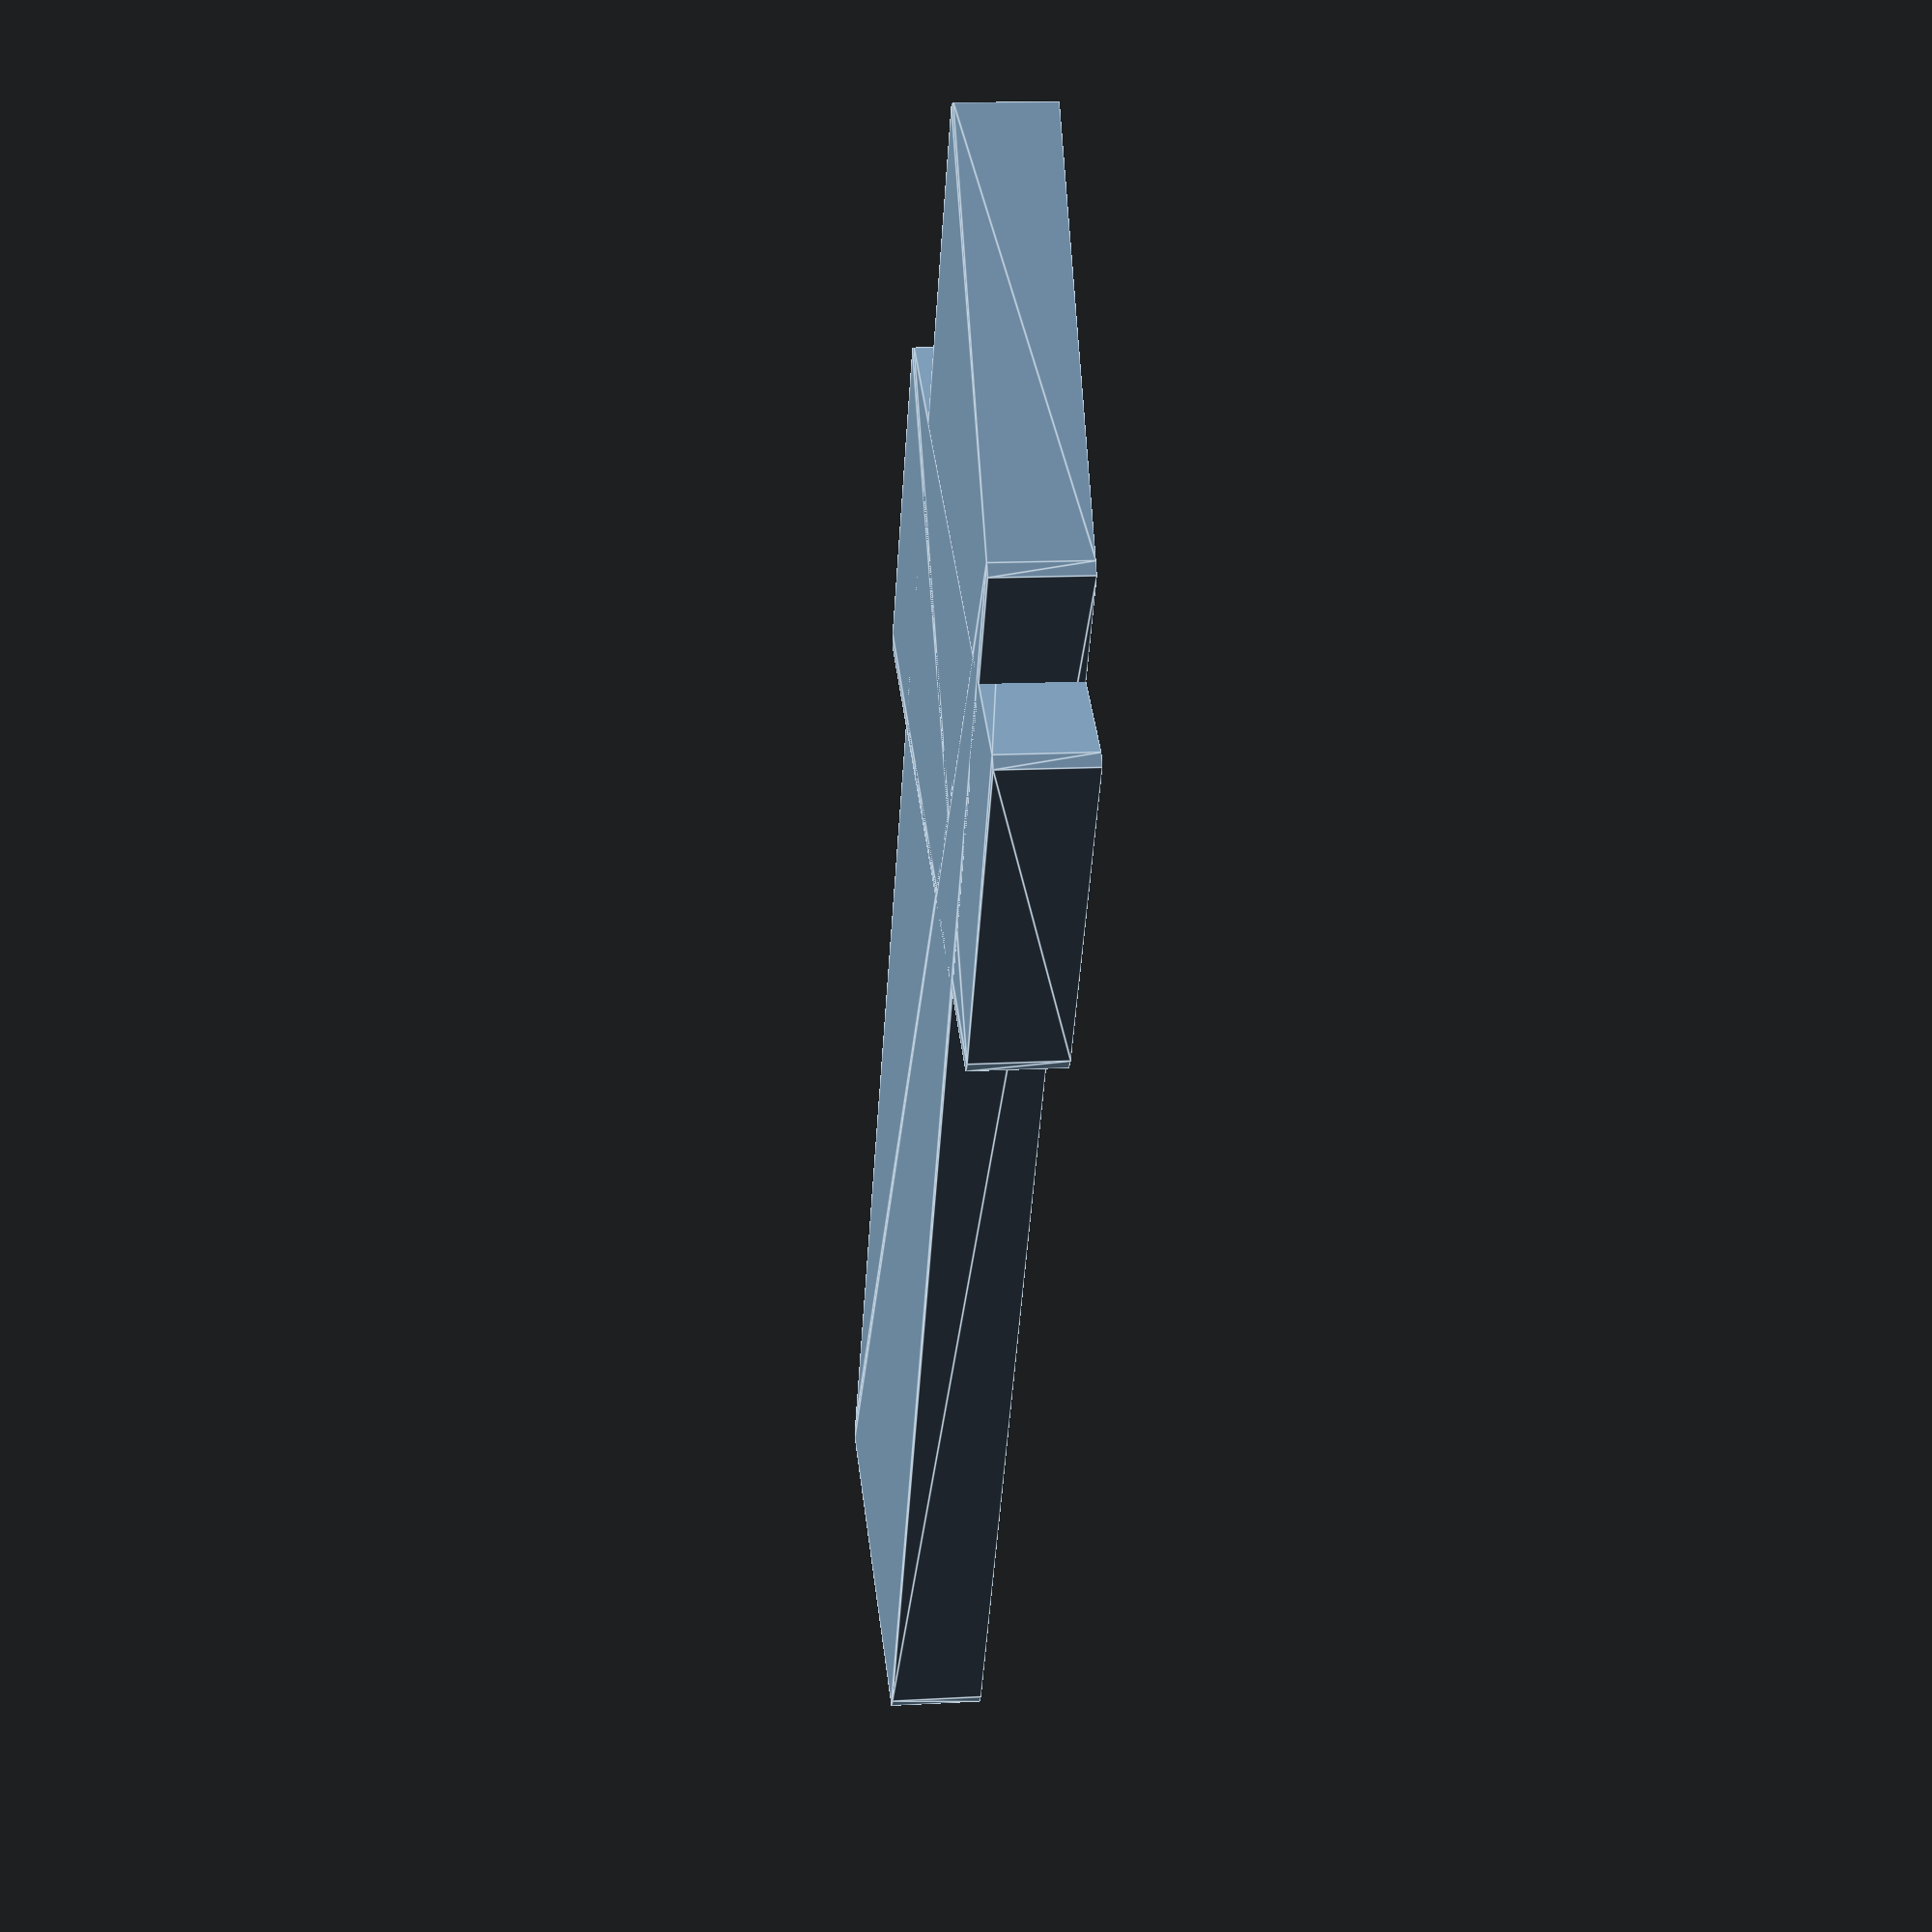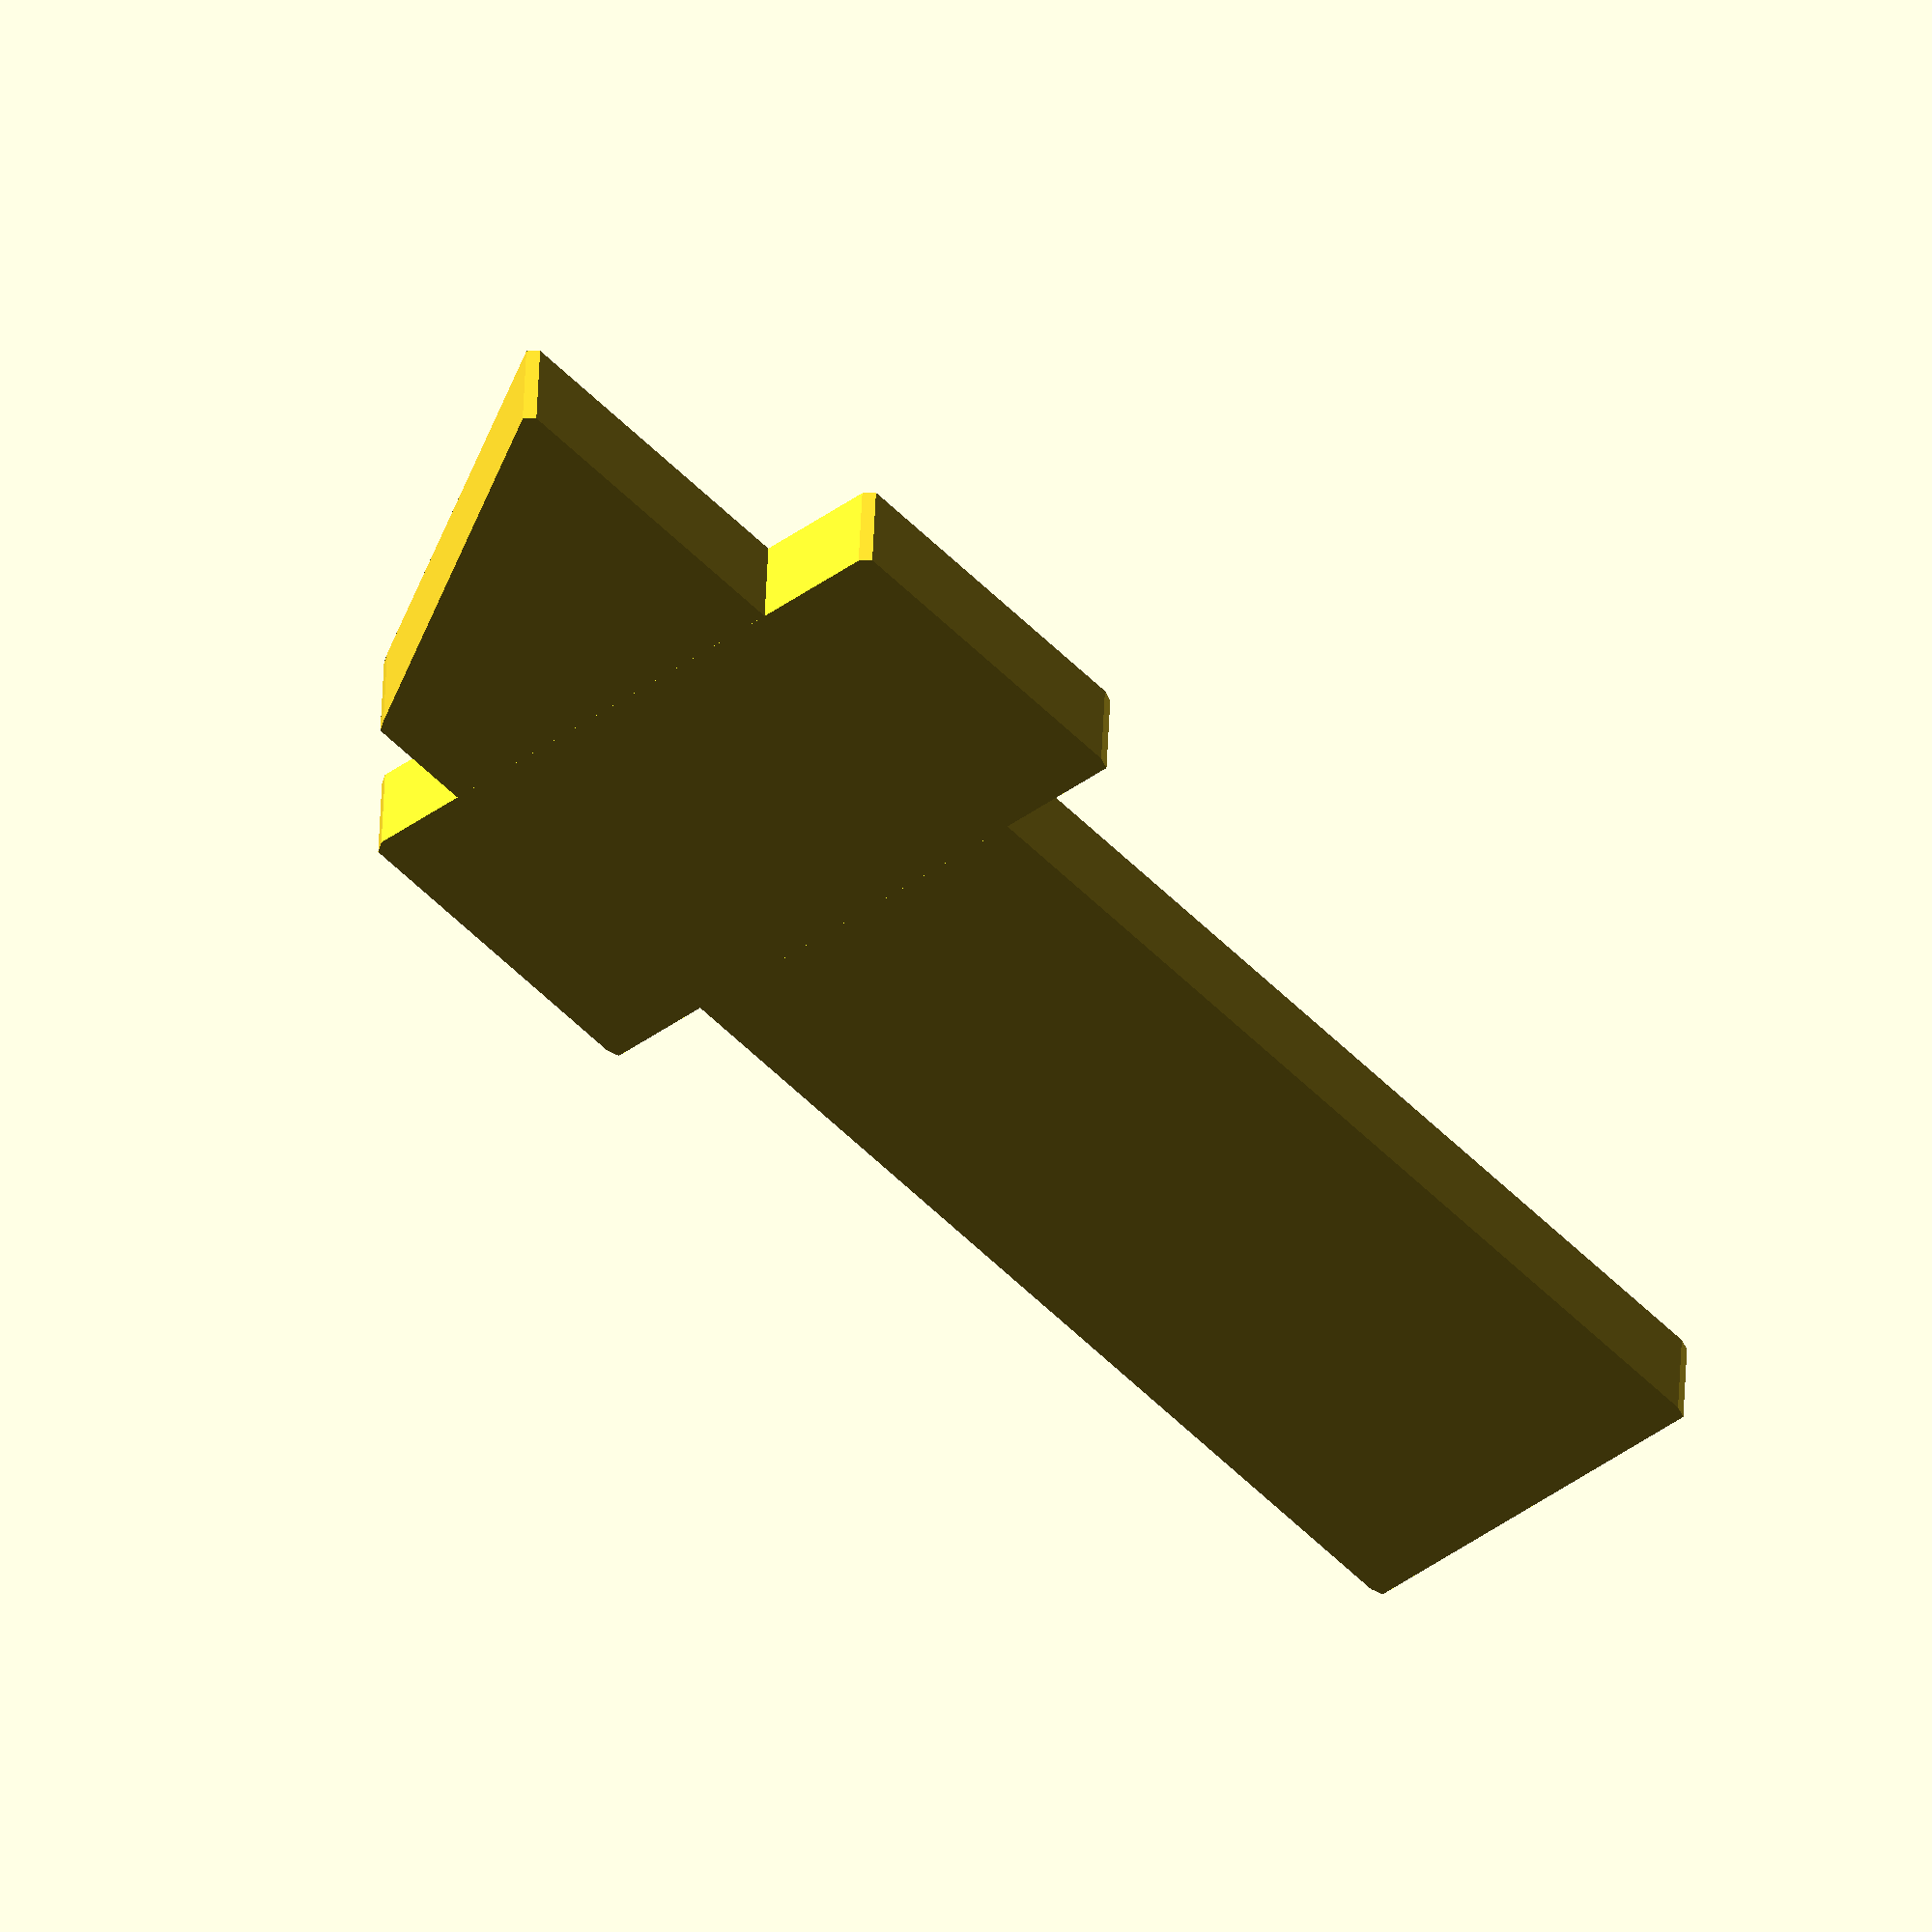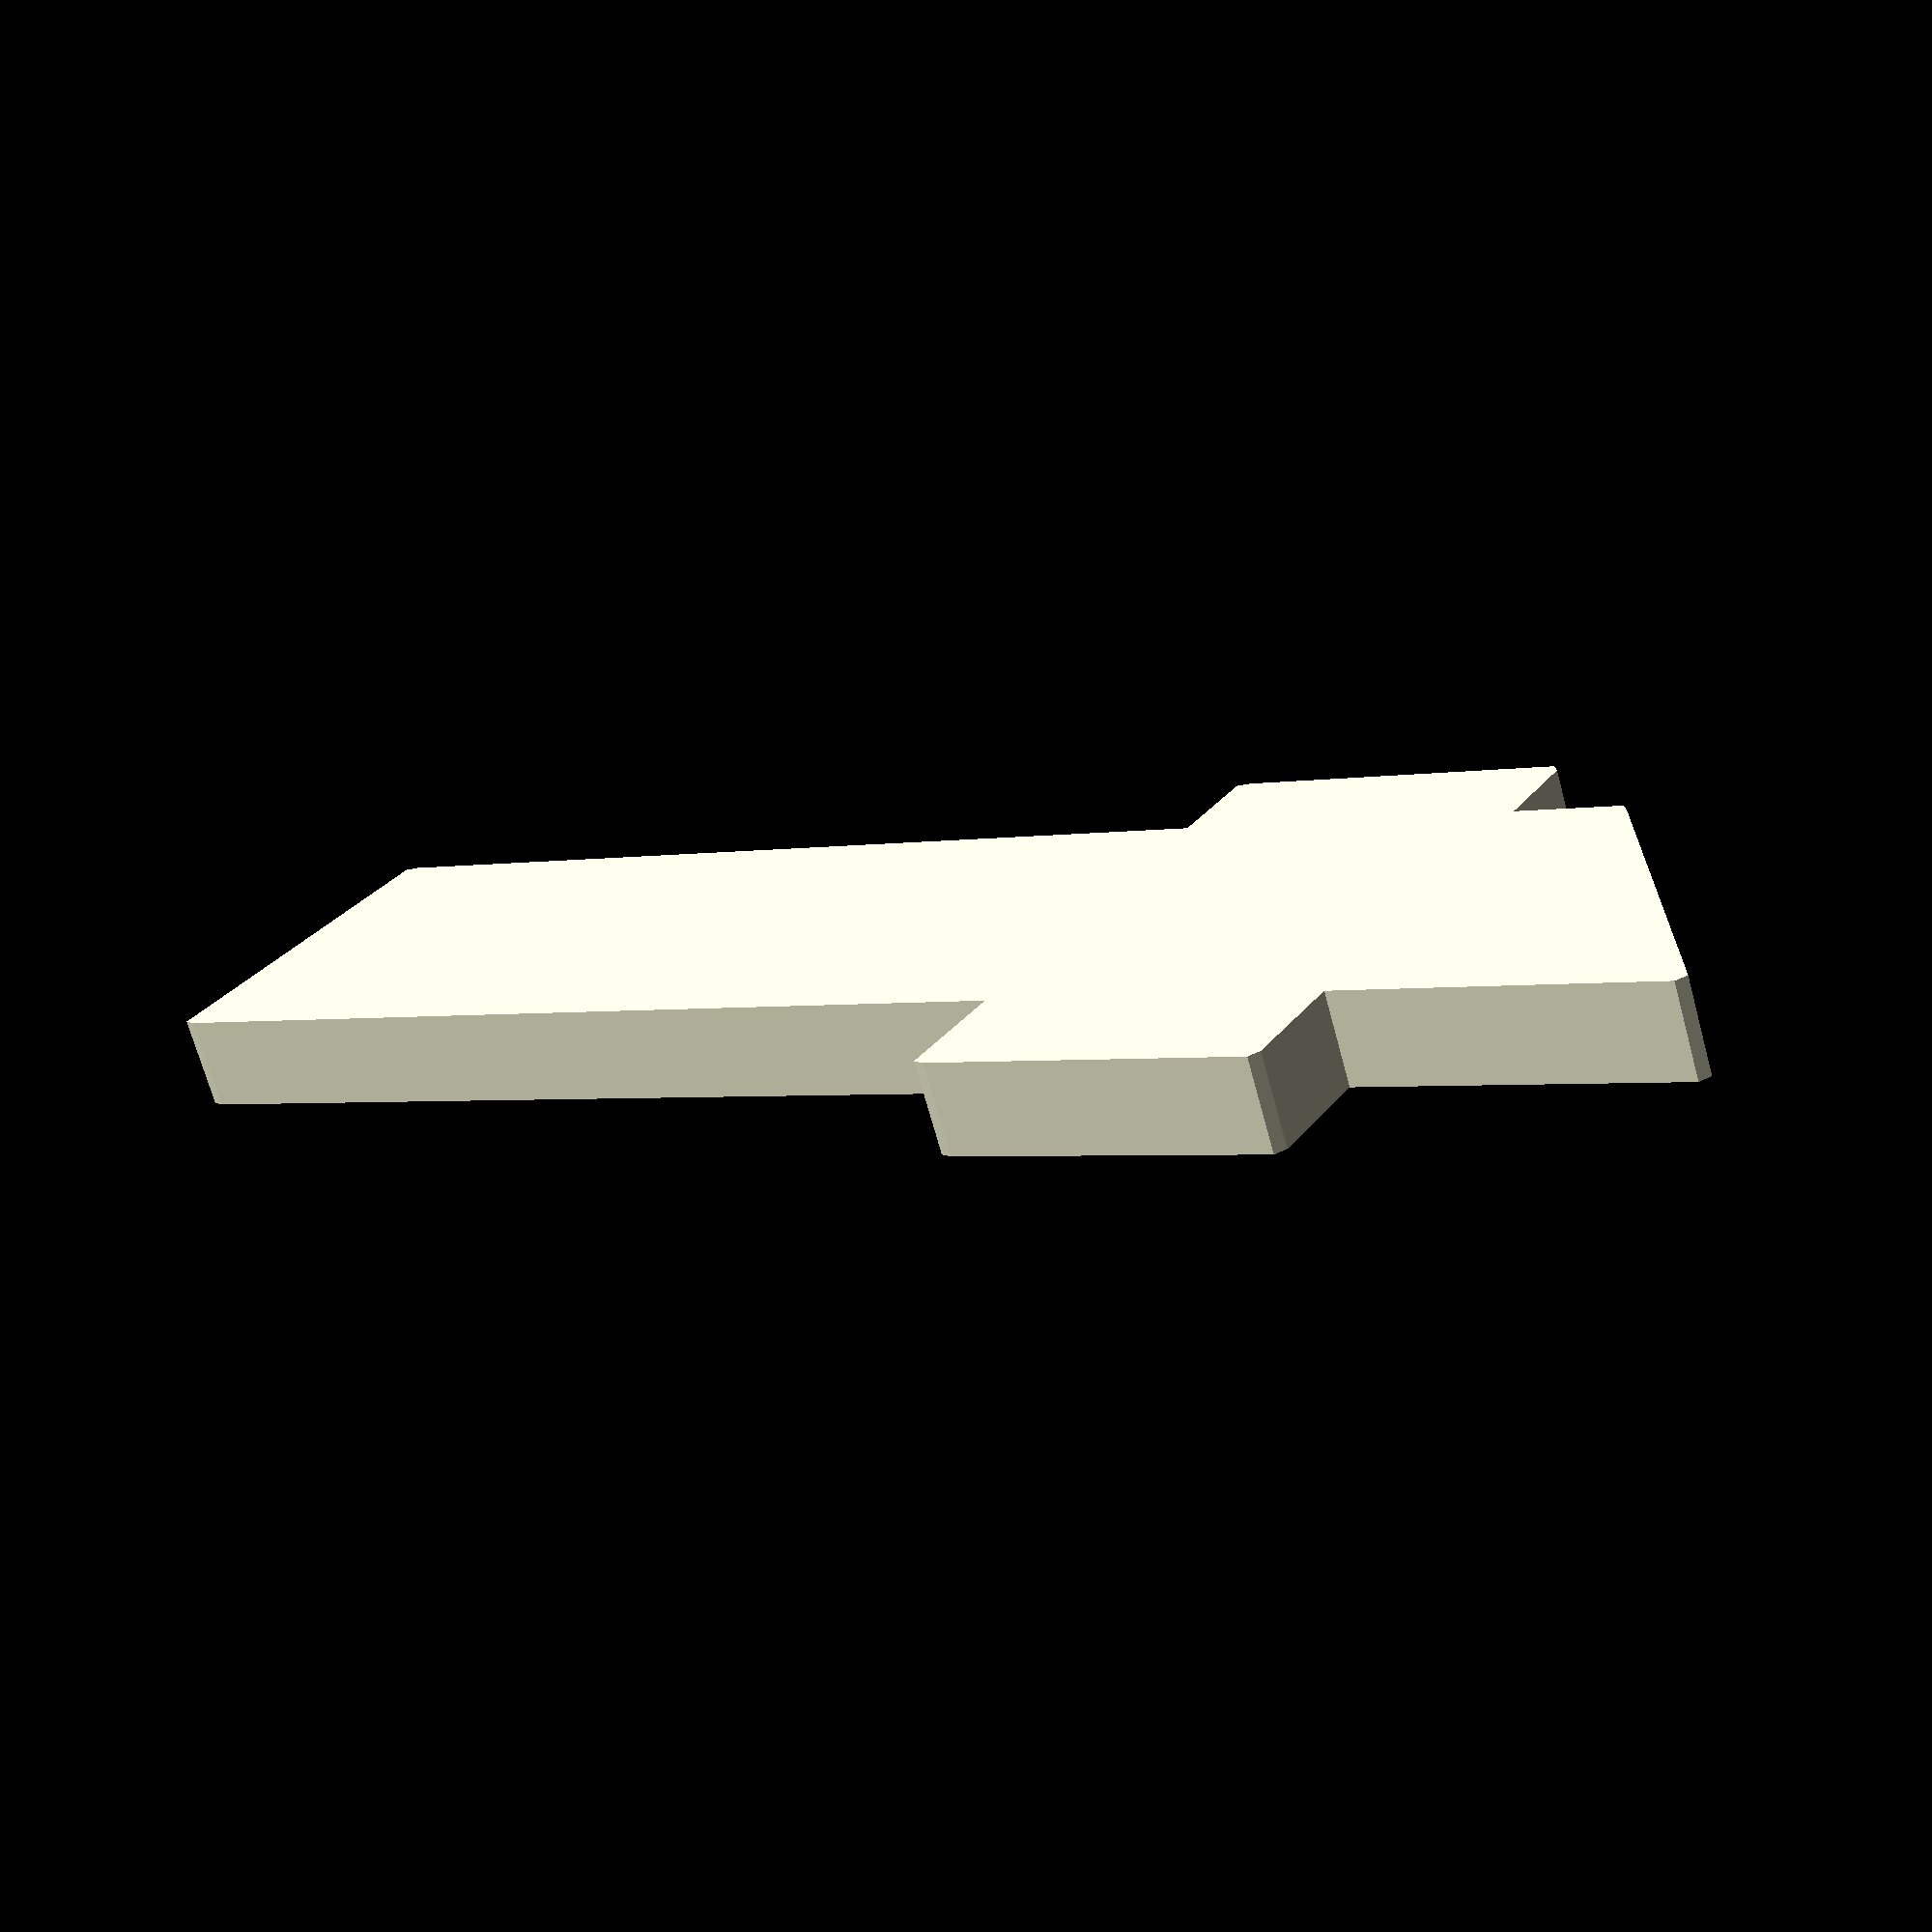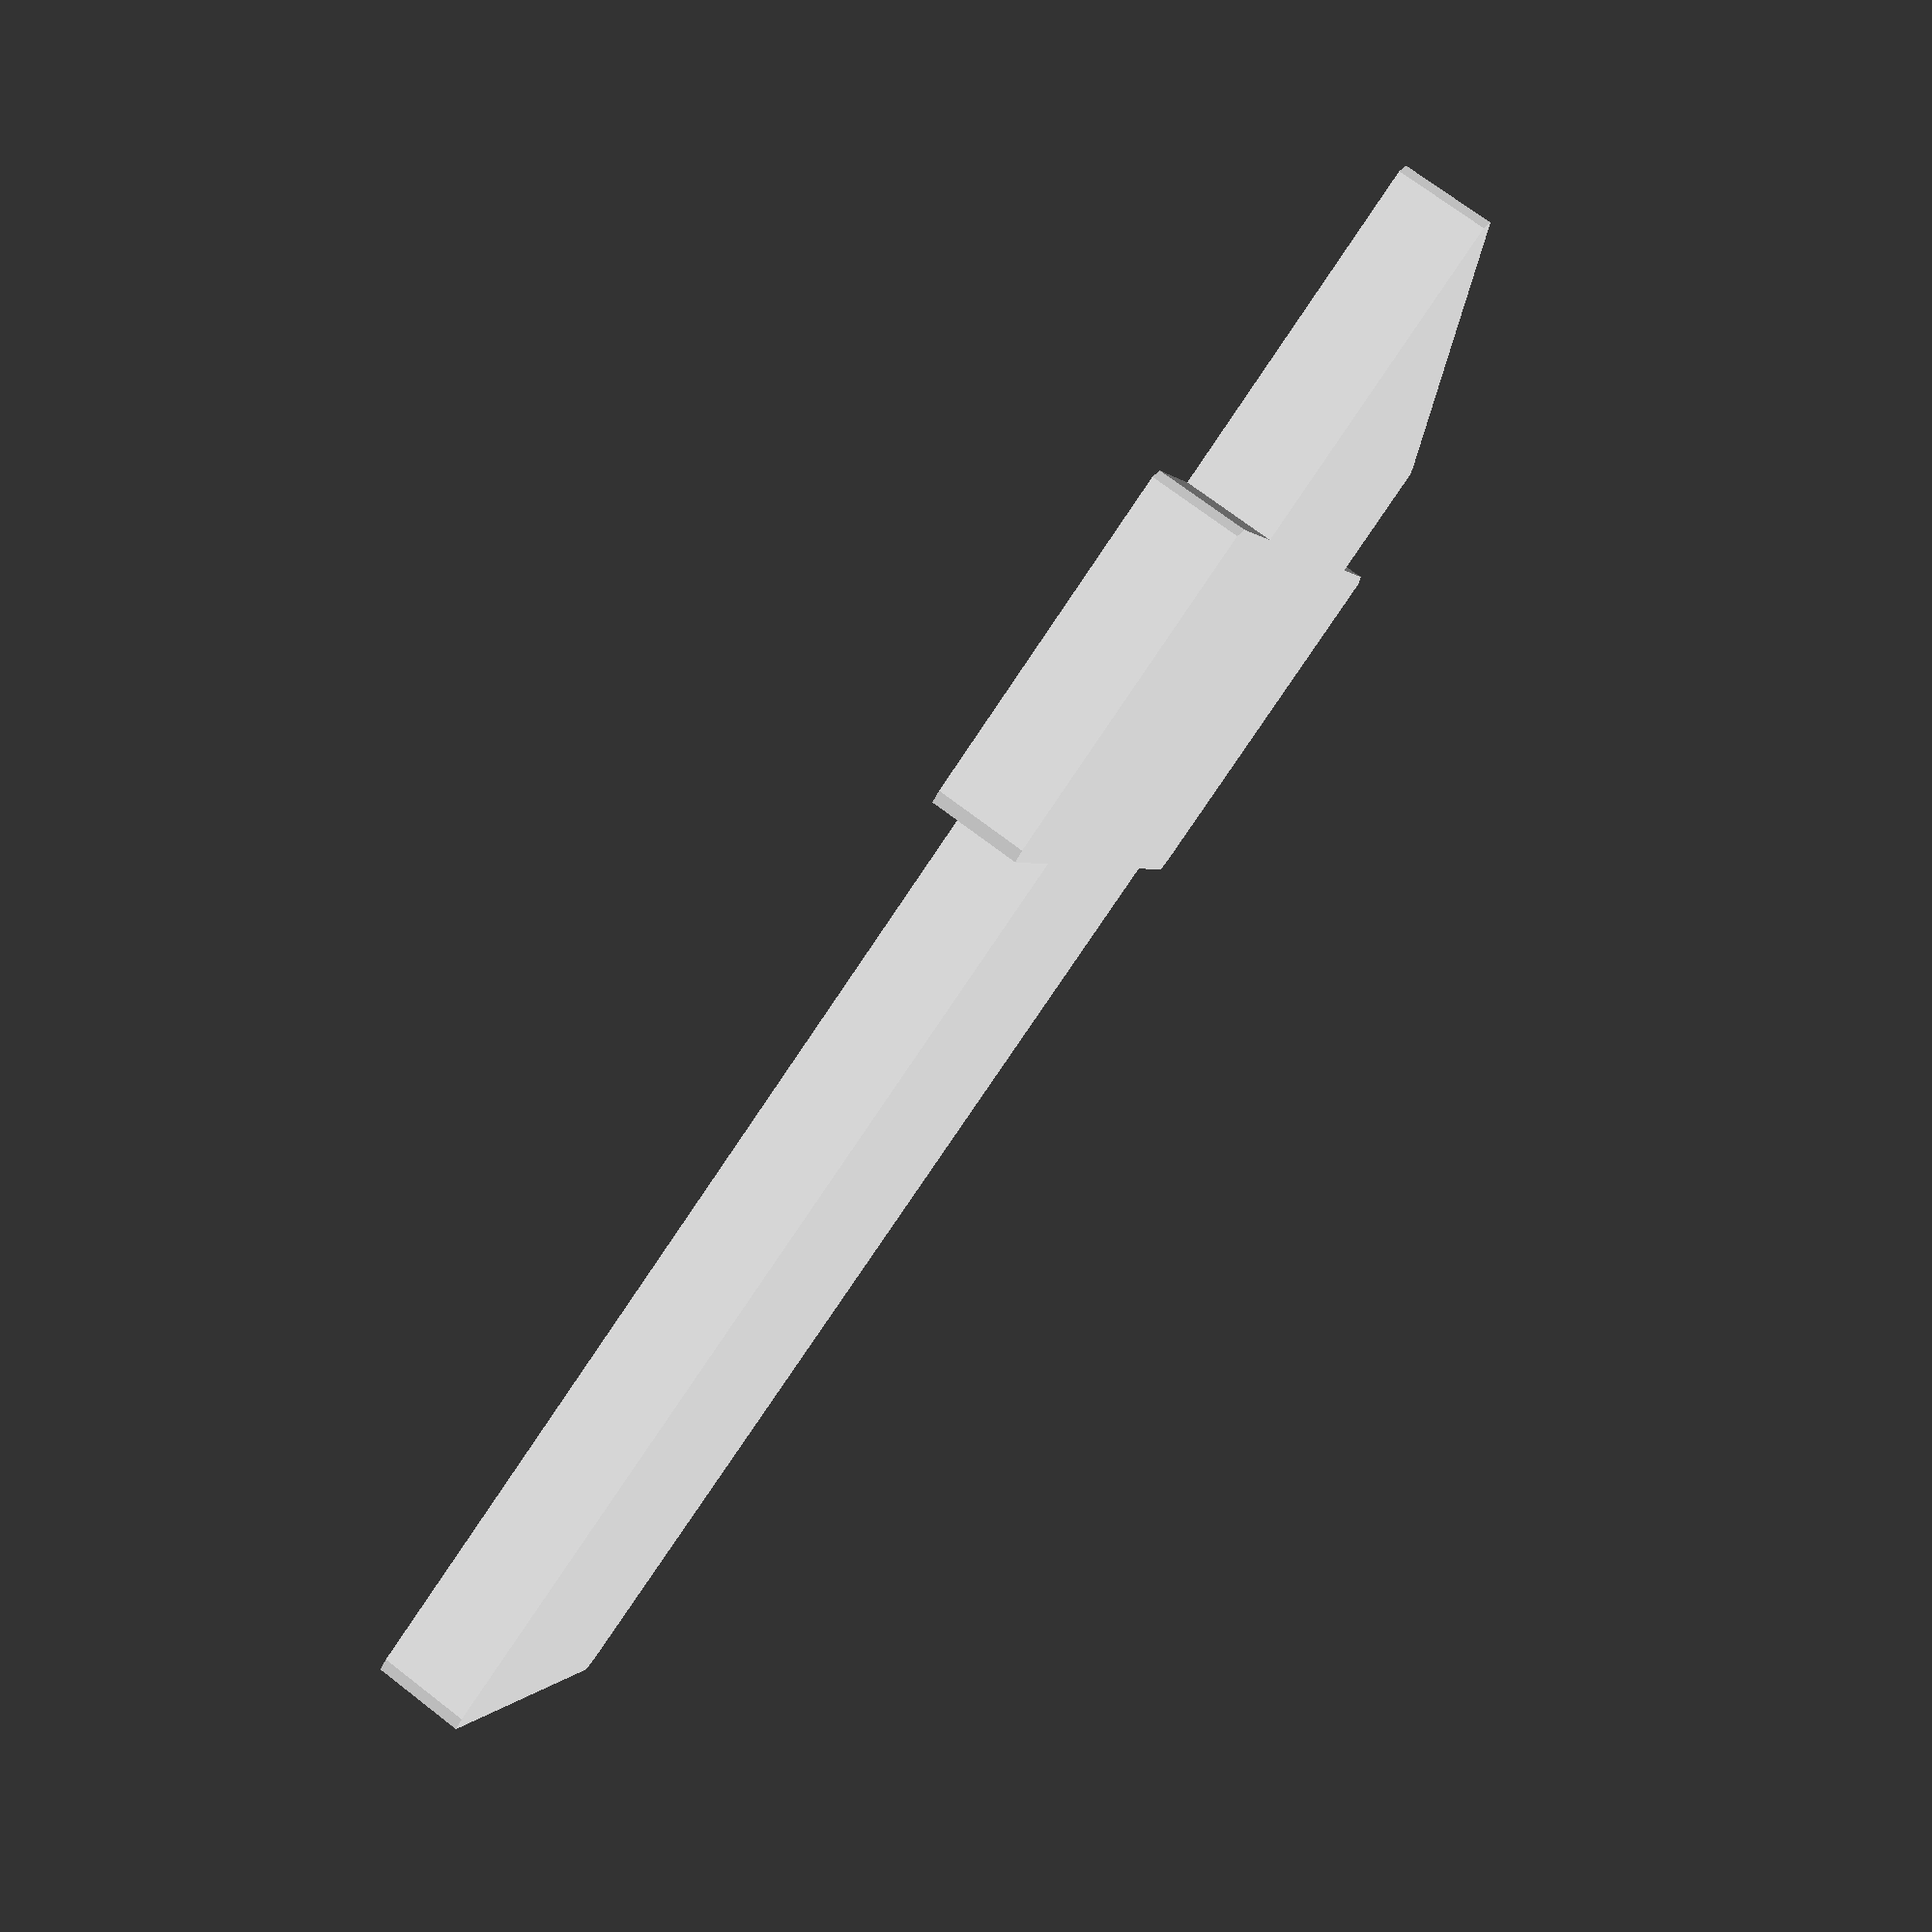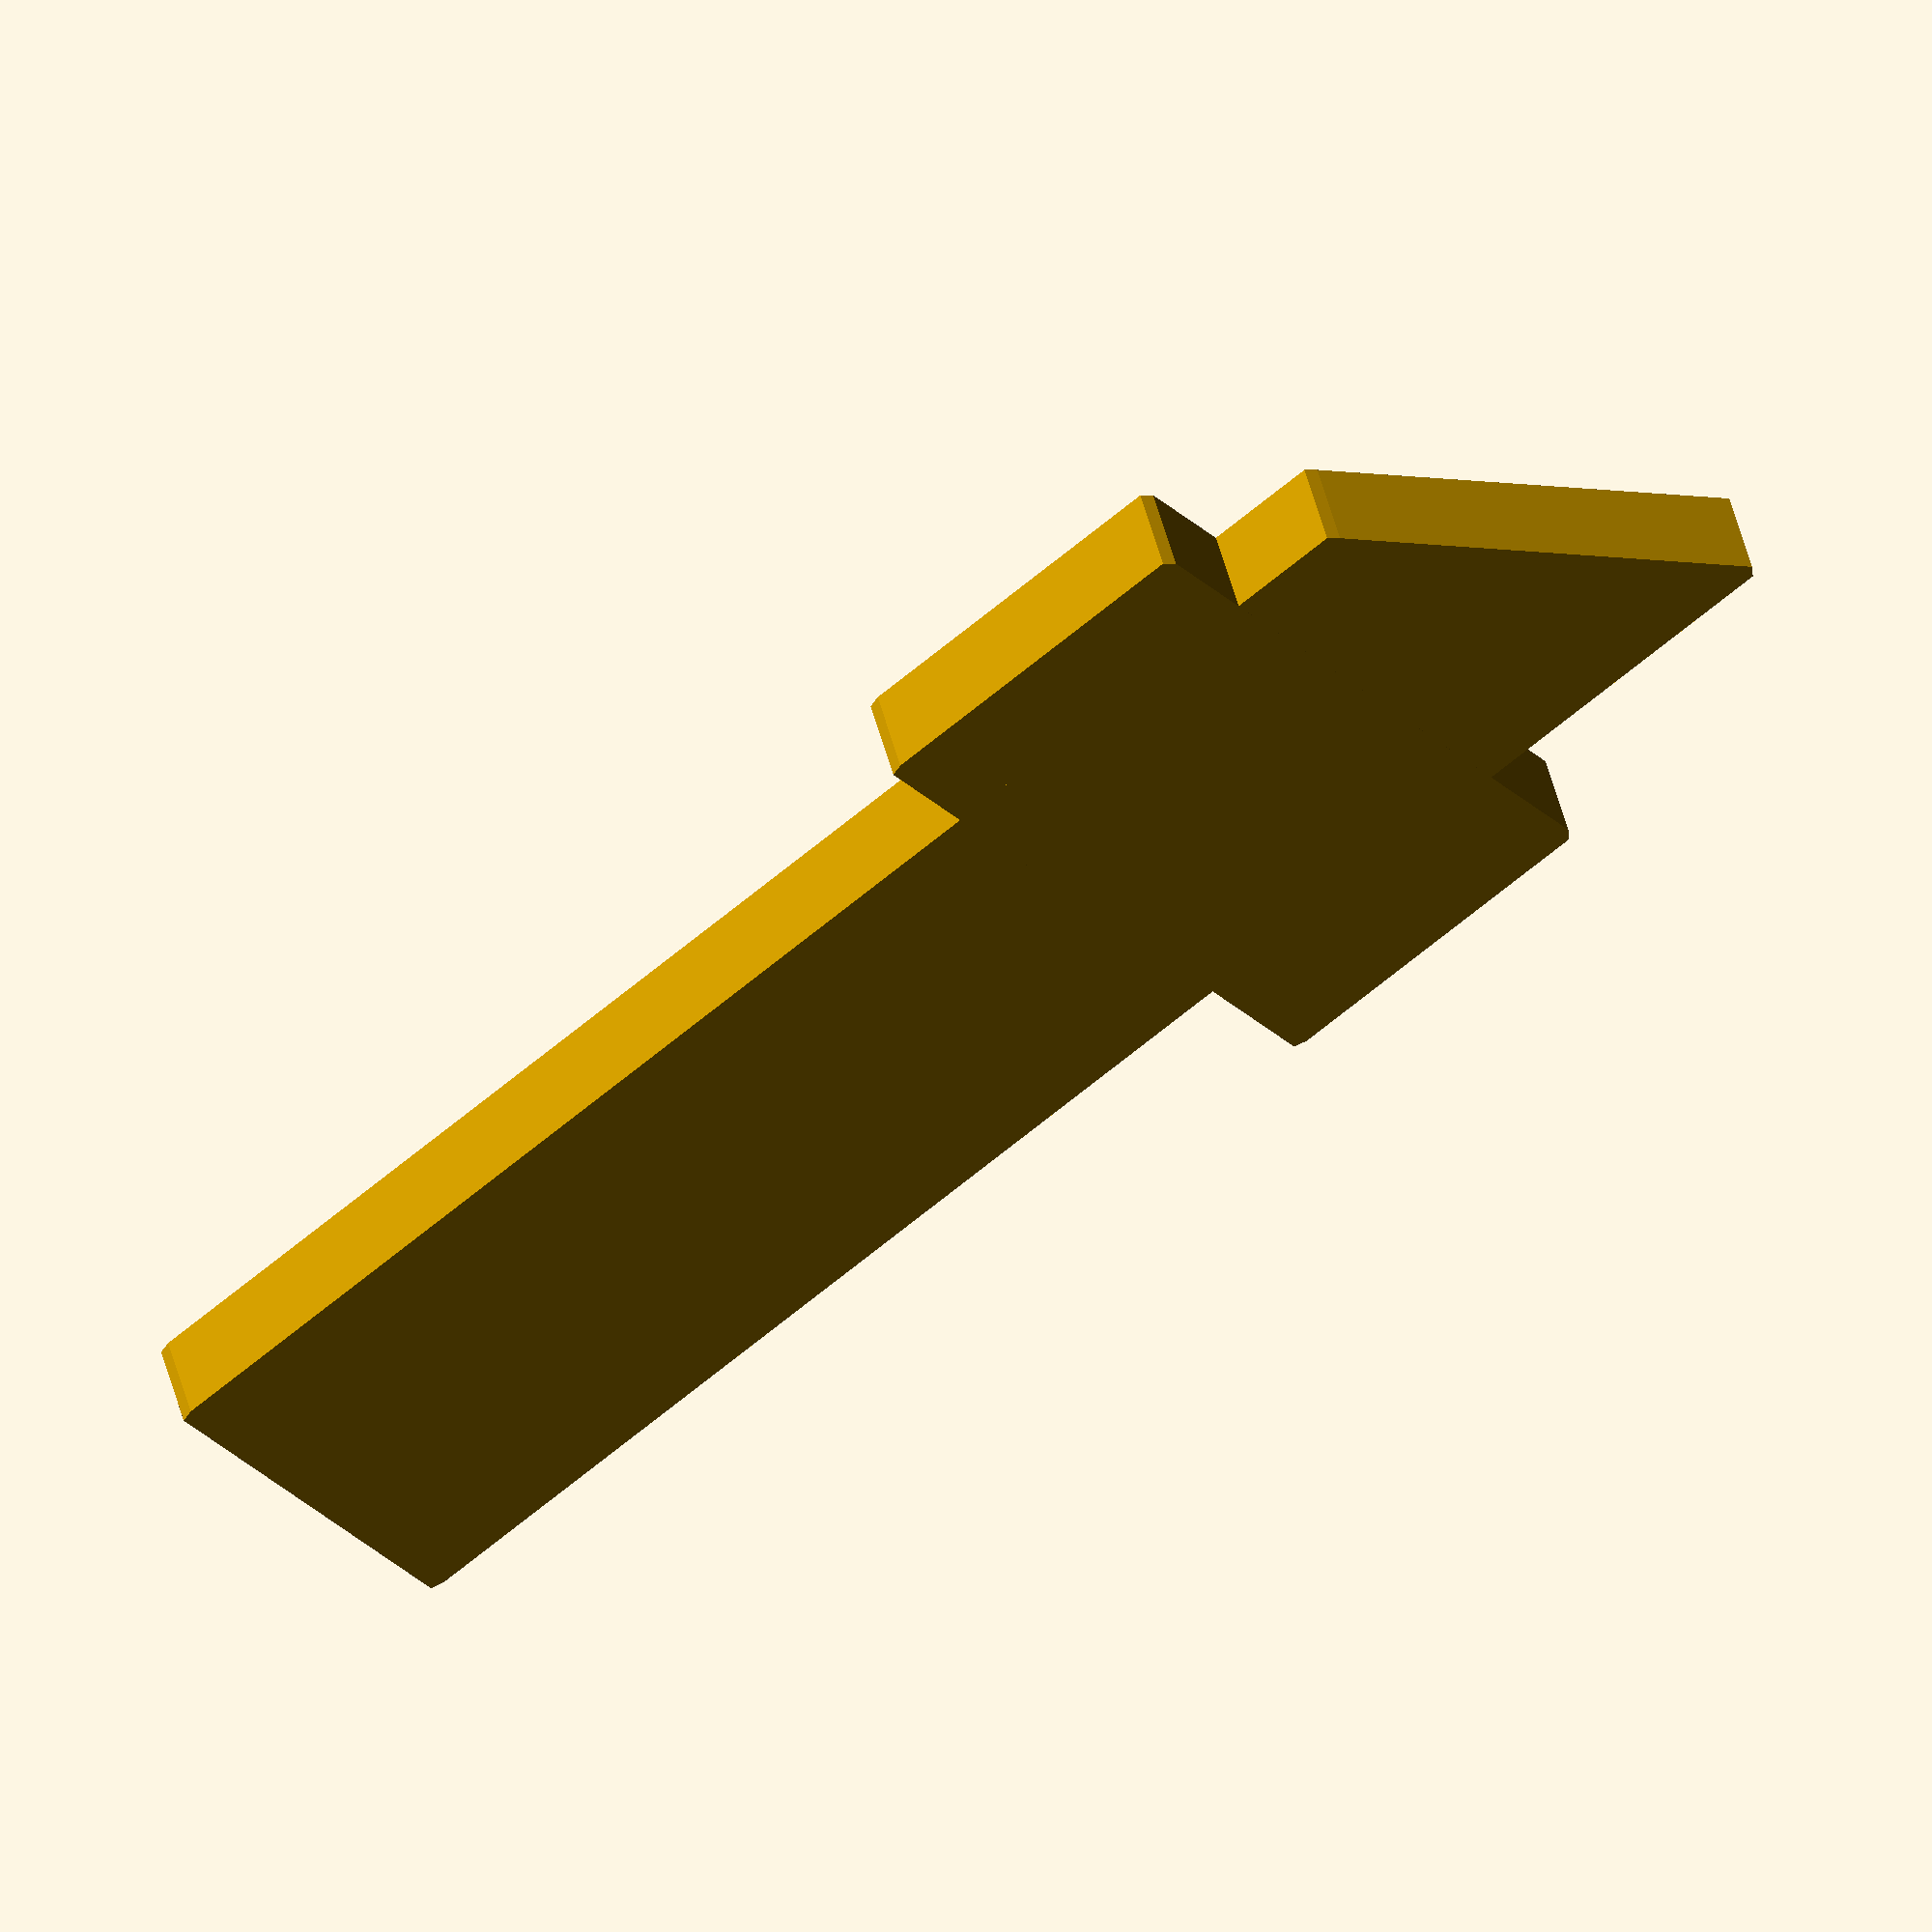
<openscad>
$fa = .01;
$fs = $preview ? 5 : .1;


w1 = 16.8;
w2 = 27.8;
l_major = 75.3;
l_minor = 65.4;
l_inner = 16.0;
h = 4.15;
dx = 44.5;

r_round = .5;
d_round = 2 * r_round;
module pos() {
    hull() {
        translate([0, (w1 - r_round) / 2, 0]) cylinder(h = h, r = r_round);
        translate([0, - (w1 - r_round) / 2, 0]) cylinder(h = h, r = r_round);
        translate([l_minor - r_round, (w1 - r_round) / 2, 0]) cylinder(h = h, r = r_round);
        translate([l_major - r_round, - (w1 - r_round) / 2, 0]) cylinder(h = h, r = r_round);
    }
    translate([dx, - w2 / 2, 0]) minkowski() {
        cube([l_inner - d_round, w2 - d_round, h - .1]);
        cylinder(h = .1, r = r_round);
    }
}

difference() {
    pos();
    translate([0, 0, - .1]) scale([0, 0, 1.1]) {

    }
}
</openscad>
<views>
elev=347.3 azim=241.0 roll=262.3 proj=p view=edges
elev=136.0 azim=49.4 roll=177.8 proj=o view=solid
elev=249.7 azim=211.8 roll=164.7 proj=p view=wireframe
elev=108.9 azim=24.0 roll=52.3 proj=p view=wireframe
elev=133.8 azim=140.1 roll=193.5 proj=o view=solid
</views>
